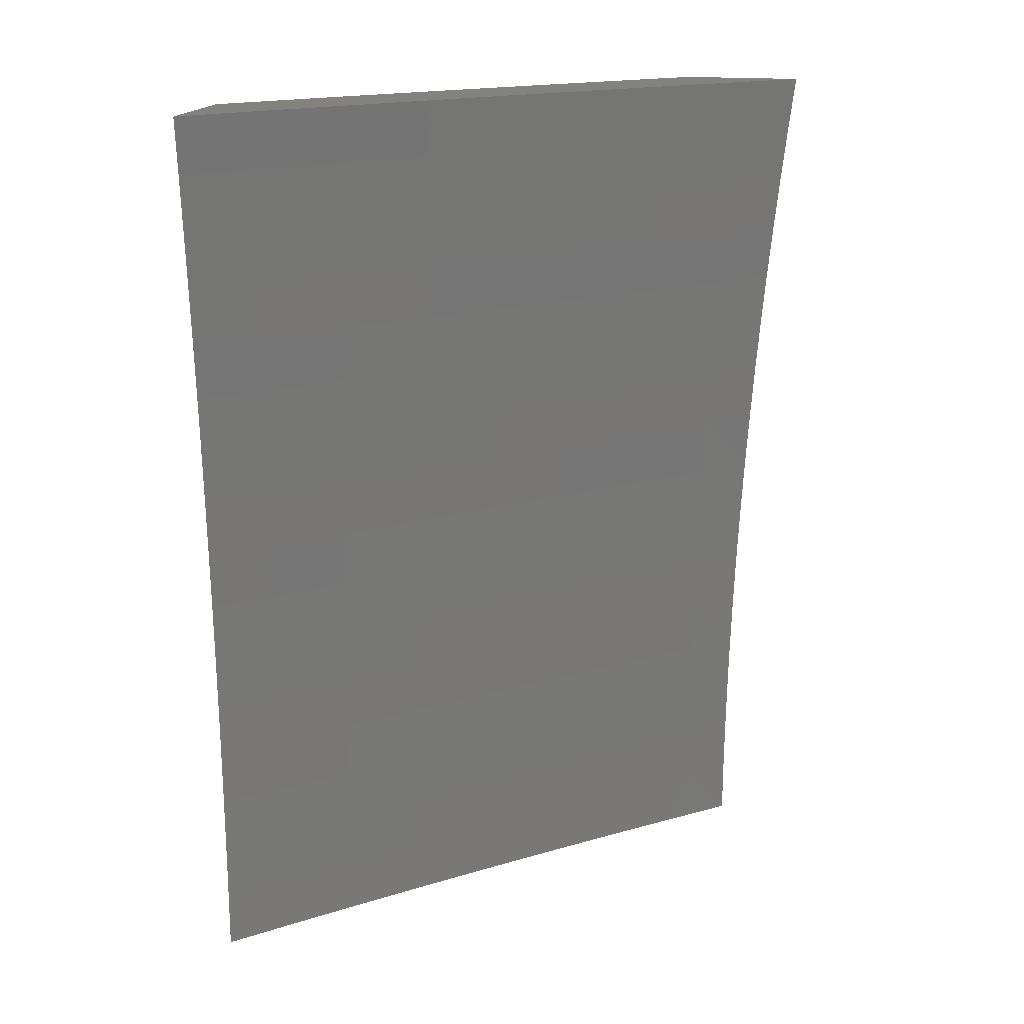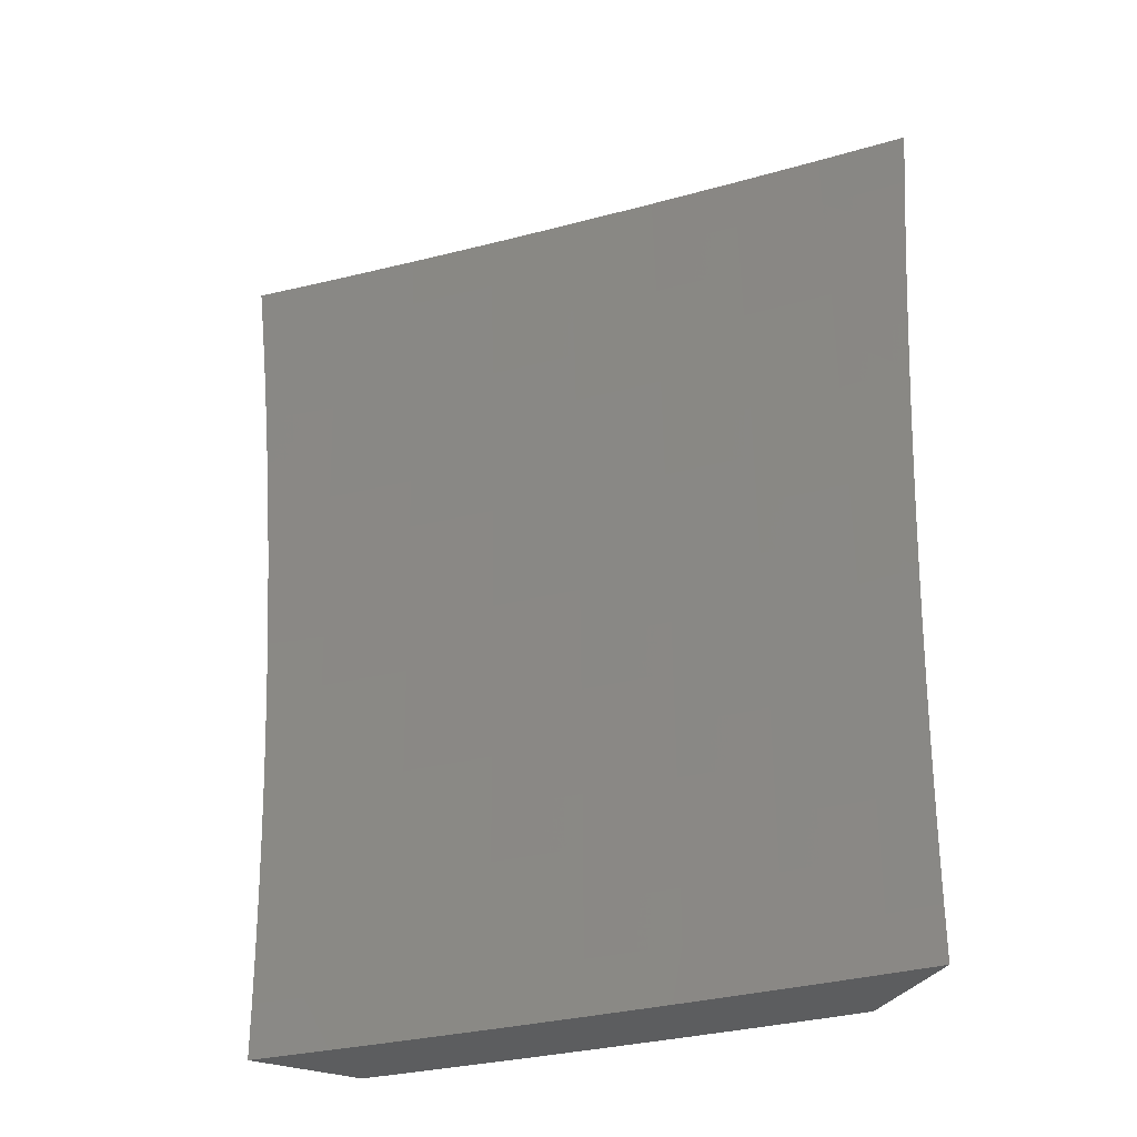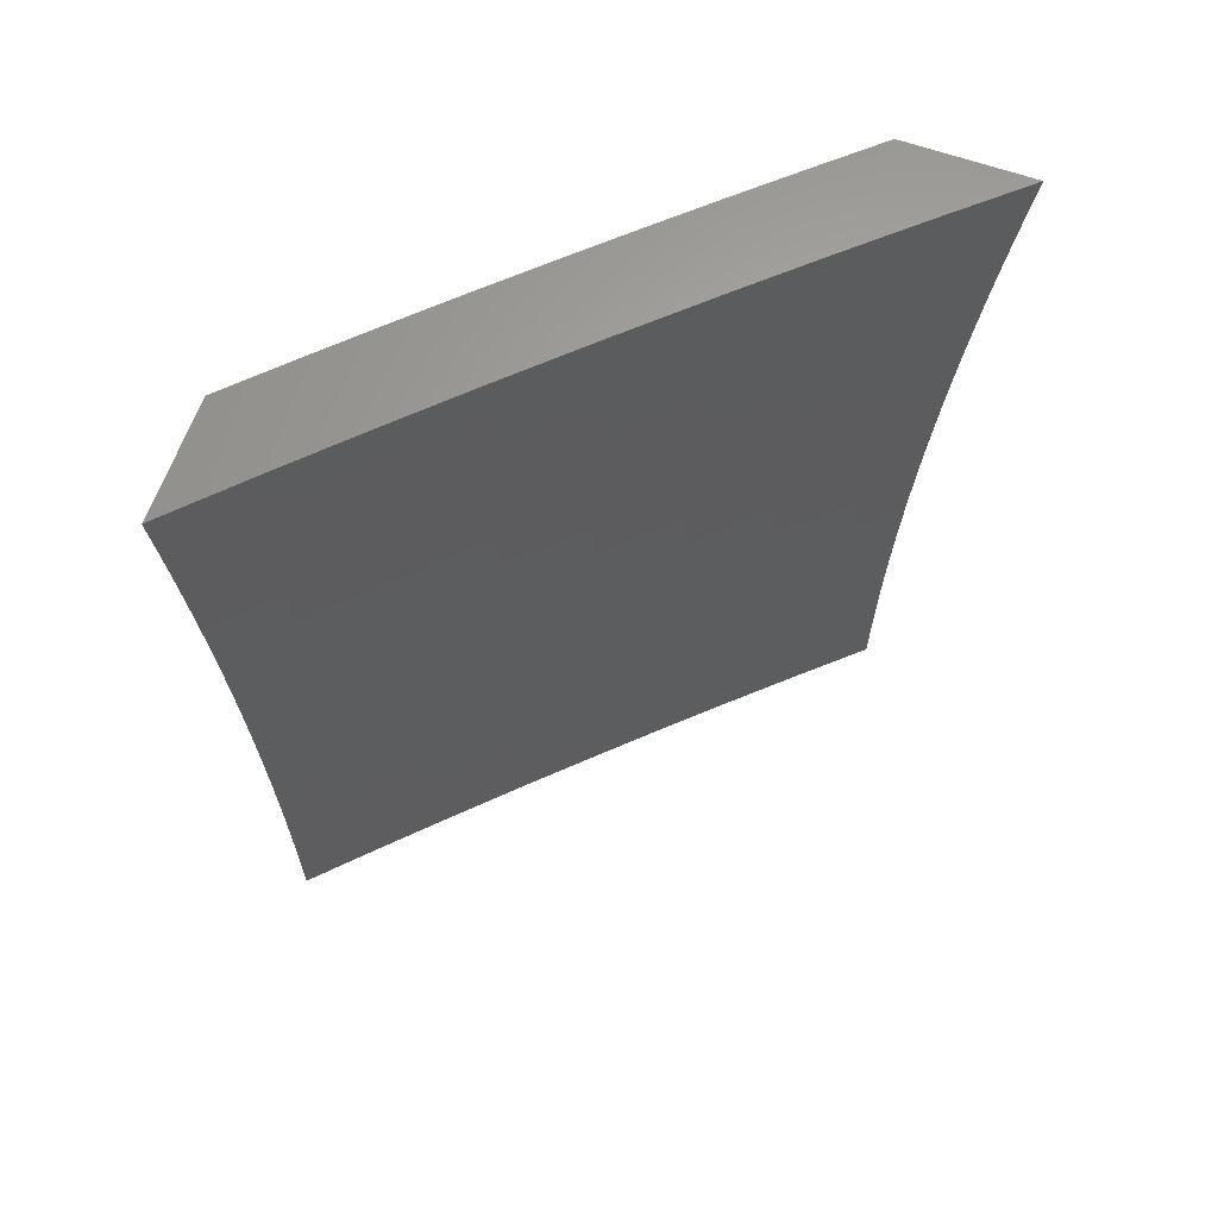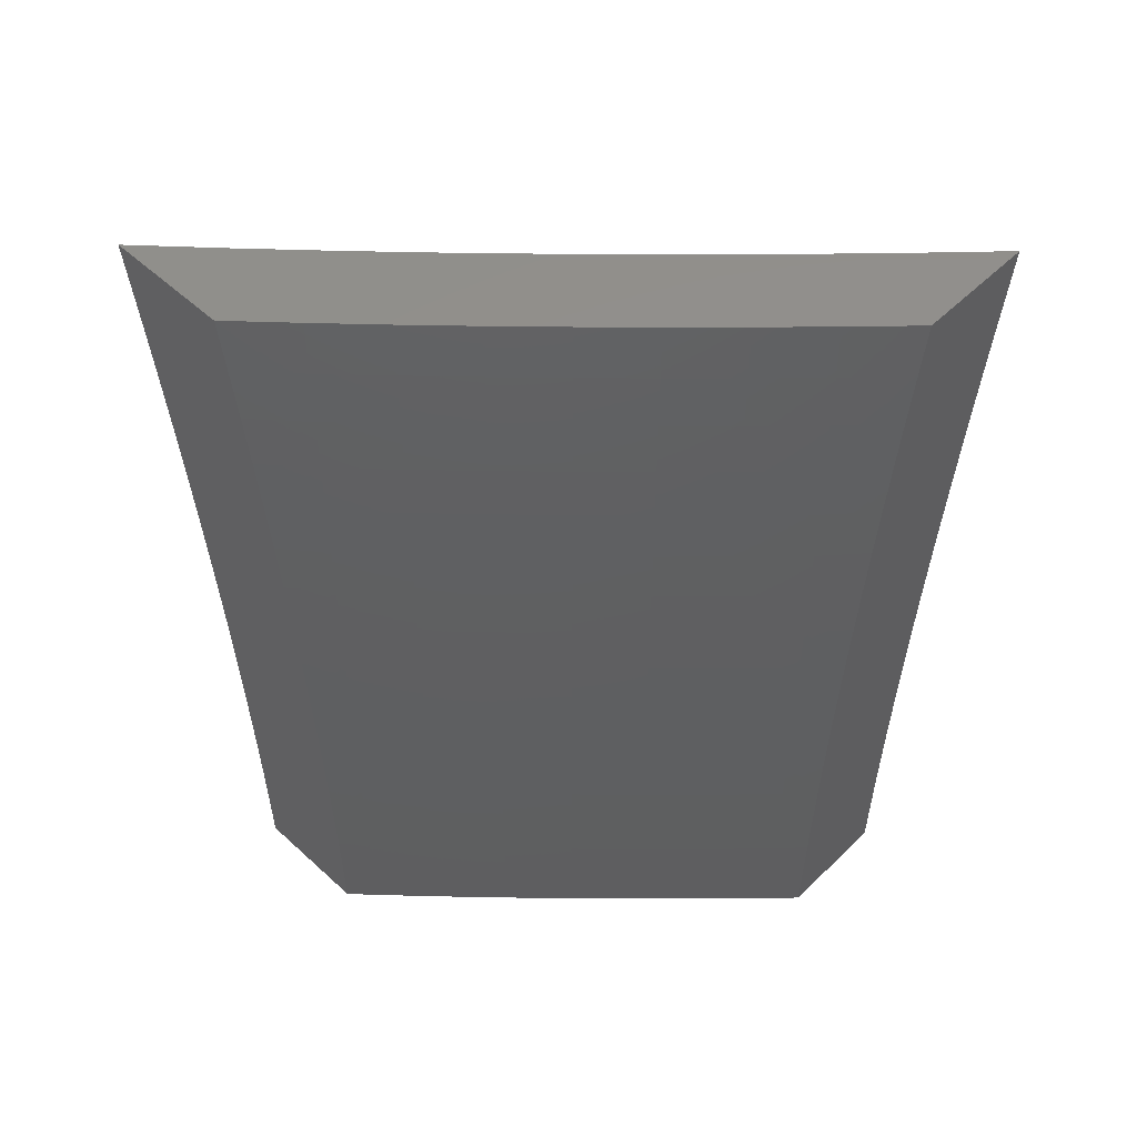
<metadata>
{"format":"stl","ext":"stl","renderer":"f3d","projection":"perspective","resolution":1024,"background":"white","views":[{"elev":17.0,"azim":12.3,"up":"+Z"},{"elev":-32.1,"azim":64.1,"up":"+Z"},{"elev":63.7,"azim":19.5,"up":"+Z"},{"elev":53.7,"azim":-135.8,"up":"+Z"}]}
</metadata>
<code>
# stl→obj: 306 verts, 608 faces
v -8 7.486 0.06266
v -8 7.486 0
v -7.958 7.529 0.06157
v -7.935 7.552 3.438e-36
v -7.884 7.602 0.06157
v -7.869 7.618 5.051e-36
v -7.809 7.676 0.06157
v -7.802 7.683 5.262e-36
v -7.735 7.747 0.06157
v -7.735 7.747 4.49e-36
v -7.667 7.811 3.157e-36
v -7.658 7.82 0.06157
v -7.599 7.875 1.684e-36
v -7.581 7.891 0.06157
v -7.53 7.938 4.911e-37
v -7.504 7.961 0.06157
v -7.461 8 0
v -7.461 8 0.06268
v -7.504 7.961 0.1233
v -7.46 8 0.1254
v -7.503 7.96 0.1851
v -7.459 8 0.188
v -7.502 7.959 0.2471
v -7.457 8 0.2507
v -7.501 7.958 0.3092
v -7.455 8 0.3133
v -7.5 7.957 0.3714
v -7.452 8 0.3759
v -7.499 7.956 0.4338
v -7.449 8 0.4385
v -7.497 7.954 0.4962
v -7.445 8 0.501
v -7.495 7.952 0.5588
v -7.441 8 0.5635
v -7.493 7.949 0.6215
v -7.436 8 0.626
v -7.491 7.947 0.6843
v -7.431 8 0.6884
v -7.488 7.944 0.7472
v -7.425 8 0.7509
v -7.485 7.941 0.8103
v -7.419 8 0.8132
v -7.482 7.938 0.8734
v -7.412 8 0.8755
v -7.479 7.934 0.9367
v -7.405 8 0.9378
v -7.475 7.931 1
v -7.398 8 1
v -7.552 7.861 1
v -7.556 7.864 0.9367
v -7.559 7.868 0.8734
v -7.562 7.871 0.8103
v -7.565 7.874 0.7472
v -7.568 7.877 0.6843
v -7.57 7.879 0.6215
v -7.572 7.882 0.5588
v -7.574 7.884 0.4962
v -7.576 7.885 0.4338
v -7.577 7.887 0.3714
v -7.579 7.888 0.3092
v -7.58 7.889 0.2471
v -7.58 7.89 0.1851
v -7.581 7.891 0.1233
v -7.629 7.79 1
v -7.632 7.794 0.9367
v -7.636 7.797 0.8734
v -7.639 7.8 0.8103
v -7.642 7.803 0.7472
v -7.644 7.806 0.6843
v -7.647 7.808 0.6215
v -7.649 7.811 0.5588
v -7.651 7.813 0.4962
v -7.653 7.814 0.4338
v -7.654 7.816 0.3714
v -7.655 7.817 0.3092
v -7.656 7.818 0.2471
v -7.657 7.819 0.1851
v -7.658 7.819 0.1233
v -7.704 7.719 1
v -7.708 7.722 0.9367
v -7.711 7.726 0.8734
v -7.715 7.729 0.8103
v -7.718 7.731 0.7472
v -7.72 7.734 0.6843
v -7.723 7.737 0.6215
v -7.725 7.739 0.5588
v -7.727 7.741 0.4962
v -7.729 7.742 0.4338
v -7.73 7.744 0.3714
v -7.732 7.745 0.3092
v -7.733 7.746 0.2471
v -7.734 7.747 0.1851
v -7.734 7.747 0.1233
v -7.779 7.646 1
v -7.783 7.65 0.9367
v -7.786 7.653 0.8734
v -7.79 7.656 0.8103
v -7.793 7.659 0.7472
v -7.795 7.662 0.6843
v -7.798 7.664 0.6215
v -7.8 7.667 0.5588
v -7.802 7.669 0.4962
v -7.804 7.67 0.4338
v -7.805 7.672 0.3714
v -7.806 7.673 0.3092
v -7.807 7.674 0.2471
v -7.808 7.675 0.1851
v -7.809 7.675 0.1233
v -7.854 7.573 1
v -7.857 7.577 0.9367
v -7.861 7.58 0.8734
v -7.864 7.584 0.8103
v -7.867 7.586 0.7472
v -7.87 7.589 0.6843
v -7.872 7.591 0.6215
v -7.874 7.594 0.5588
v -7.876 7.595 0.4962
v -7.878 7.597 0.4338
v -7.88 7.599 0.3714
v -7.881 7.6 0.3092
v -7.882 7.601 0.2471
v -7.883 7.602 0.1851
v -7.883 7.602 0.1233
v -7.927 7.5 1
v -7.931 7.503 0.9367
v -7.934 7.507 0.8734
v -7.938 7.51 0.8103
v -7.941 7.513 0.7472
v -7.943 7.515 0.6843
v -7.946 7.518 0.6215
v -7.948 7.52 0.5588
v -7.95 7.522 0.4962
v -7.952 7.523 0.4338
v -7.953 7.525 0.3714
v -7.955 7.526 0.3092
v -7.956 7.527 0.2471
v -7.957 7.528 0.1851
v -7.957 7.528 0.1233
v -8 7.426 1
v -8 7.433 0.9378
v -8 7.44 0.8755
v -8 7.446 0.8132
v -8 7.452 0.7508
v -8 7.457 0.6884
v -8 7.462 0.6259
v -8 7.467 0.5634
v -8 7.471 0.5009
v -8 7.474 0.4384
v -8 7.477 0.3758
v -8 7.48 0.3132
v -8 7.482 0.2506
v -8 7.484 0.188
v -8 7.485 0.1253
v -7.595 8 0.06267
v -7.596 8 0
v -7.622 7.976 0.06158
v -7.647 7.953 0
v -7.681 7.921 0.06158
v -7.698 7.905 0
v -7.741 7.866 0.06158
v -7.749 7.858 0
v -7.799 7.81 0.06158
v -7.8 7.81 0
v -7.851 7.761 0
v -7.858 7.754 0.06158
v -7.901 7.712 0
v -7.916 7.697 0.06158
v -7.951 7.663 0
v -7.973 7.641 0.06158
v -8 7.614 0
v -8 7.614 0.06266
v -7.973 7.64 0.1233
v -8 7.613 0.1253
v -7.972 7.64 0.1851
v -8 7.612 0.1879
v -7.971 7.639 0.2471
v -8 7.61 0.2506
v -7.97 7.638 0.3092
v -8 7.608 0.3132
v -7.969 7.637 0.3714
v -8 7.606 0.3758
v -7.968 7.635 0.4338
v -8 7.603 0.4383
v -7.966 7.634 0.4962
v -8 7.599 0.5009
v -7.964 7.632 0.5588
v -8 7.595 0.5634
v -7.962 7.63 0.6215
v -8 7.591 0.6259
v -7.959 7.627 0.6843
v -8 7.586 0.6883
v -7.956 7.625 0.7473
v -8 7.581 0.7508
v -7.953 7.622 0.8103
v -8 7.575 0.8131
v -7.95 7.619 0.8734
v -8 7.569 0.8755
v -7.947 7.615 0.9367
v -8 7.562 0.9378
v -7.943 7.612 1
v -8 7.555 1
v -7.889 7.672 0.9367
v -7.886 7.669 1
v -7.832 7.728 0.9367
v -7.828 7.725 1
v -7.774 7.784 0.9367
v -7.77 7.781 1
v -7.715 7.84 0.9367
v -7.711 7.836 1
v -7.656 7.895 0.9367
v -7.652 7.891 1
v -7.597 7.95 0.9367
v -7.593 7.946 1
v -7.541 8 0.9378
v -7.533 8 1
v -7.548 8 0.8755
v -7.6 7.953 0.8734
v -7.659 7.898 0.8734
v -7.718 7.843 0.8734
v -7.777 7.788 0.8734
v -7.835 7.732 0.8734
v -7.893 7.675 0.8734
v -7.554 8 0.8132
v -7.603 7.956 0.8103
v -7.662 7.902 0.8103
v -7.721 7.846 0.8103
v -7.78 7.791 0.8103
v -7.838 7.735 0.8103
v -7.896 7.679 0.8103
v -7.561 8 0.7508
v -7.606 7.959 0.7473
v -7.665 7.904 0.7473
v -7.724 7.849 0.7473
v -7.783 7.794 0.7473
v -7.841 7.738 0.7473
v -7.899 7.681 0.7473
v -7.566 8 0.6884
v -7.608 7.962 0.6843
v -7.668 7.907 0.6843
v -7.727 7.852 0.6843
v -7.786 7.796 0.6843
v -7.844 7.74 0.6843
v -7.902 7.684 0.6843
v -7.571 8 0.626
v -7.611 7.964 0.6215
v -7.67 7.91 0.6215
v -7.729 7.854 0.6215
v -7.788 7.799 0.6215
v -7.846 7.743 0.6215
v -7.904 7.686 0.6215
v -7.576 8 0.5635
v -7.613 7.967 0.5588
v -7.672 7.912 0.5588
v -7.732 7.857 0.5588
v -7.79 7.801 0.5588
v -7.849 7.745 0.5588
v -7.906 7.689 0.5588
v -7.58 8 0.501
v -7.615 7.969 0.4962
v -7.674 7.914 0.4962
v -7.733 7.859 0.4962
v -7.792 7.803 0.4962
v -7.85 7.747 0.4962
v -7.908 7.69 0.4962
v -7.584 8 0.4384
v -7.617 7.97 0.4338
v -7.676 7.916 0.4338
v -7.735 7.86 0.4338
v -7.794 7.805 0.4338
v -7.852 7.749 0.4338
v -7.91 7.692 0.4338
v -7.587 8 0.3758
v -7.618 7.972 0.3714
v -7.678 7.917 0.3714
v -7.737 7.862 0.3714
v -7.795 7.806 0.3714
v -7.854 7.75 0.3714
v -7.912 7.694 0.3714
v -7.589 8 0.3132
v -7.619 7.973 0.3092
v -7.679 7.918 0.3092
v -7.738 7.863 0.3092
v -7.797 7.807 0.3092
v -7.855 7.751 0.3092
v -7.913 7.695 0.3092
v -7.592 8 0.2506
v -7.62 7.974 0.2471
v -7.68 7.919 0.2471
v -7.739 7.864 0.2471
v -7.798 7.808 0.2471
v -7.856 7.752 0.2471
v -7.914 7.696 0.2471
v -7.593 8 0.188
v -7.621 7.975 0.1851
v -7.681 7.92 0.1851
v -7.74 7.865 0.1851
v -7.798 7.809 0.1851
v -7.857 7.753 0.1851
v -7.915 7.697 0.1851
v -7.595 8 0.1253
v -7.621 7.975 0.1233
v -7.681 7.921 0.1233
v -7.74 7.865 0.1233
v -7.799 7.81 0.1233
v -7.857 7.754 0.1233
v -7.915 7.697 0.1233
f 1 2 3
f 3 2 4
f 3 4 5
f 5 4 6
f 5 6 7
f 7 6 8
f 7 8 9
f 9 8 10
f 9 10 11
f 9 11 12
f 12 11 13
f 12 13 14
f 14 13 15
f 14 15 16
f 16 15 17
f 16 17 18
f 16 18 19
f 19 18 20
f 19 20 21
f 21 20 22
f 21 22 23
f 23 22 24
f 23 24 25
f 25 24 26
f 25 26 27
f 27 26 28
f 27 28 29
f 29 28 30
f 29 30 31
f 31 30 32
f 31 32 33
f 33 32 34
f 33 34 35
f 35 34 36
f 35 36 37
f 37 36 38
f 37 38 39
f 39 38 40
f 39 40 41
f 41 40 42
f 41 42 43
f 43 42 44
f 43 44 45
f 45 44 46
f 45 46 47
f 47 46 48
f 47 49 45
f 45 49 50
f 45 50 43
f 43 50 51
f 43 51 41
f 41 51 52
f 41 52 39
f 39 52 53
f 39 53 37
f 37 53 54
f 37 54 35
f 35 54 55
f 35 55 33
f 33 55 56
f 33 56 31
f 31 56 57
f 31 57 29
f 29 57 58
f 29 58 27
f 27 58 59
f 27 59 25
f 25 59 60
f 25 60 23
f 23 60 61
f 23 61 21
f 21 61 62
f 21 62 19
f 19 62 63
f 19 63 16
f 16 63 14
f 49 64 50
f 50 64 65
f 50 65 51
f 51 65 66
f 51 66 52
f 52 66 67
f 52 67 53
f 53 67 68
f 53 68 54
f 54 68 69
f 54 69 55
f 55 69 70
f 55 70 56
f 56 70 71
f 56 71 57
f 57 71 72
f 57 72 58
f 58 72 73
f 58 73 59
f 59 73 74
f 59 74 60
f 60 74 75
f 60 75 61
f 61 75 76
f 61 76 62
f 62 76 77
f 62 77 63
f 63 77 78
f 63 78 14
f 14 78 12
f 64 79 65
f 65 79 80
f 65 80 66
f 66 80 81
f 66 81 67
f 67 81 82
f 67 82 68
f 68 82 83
f 68 83 69
f 69 83 84
f 69 84 70
f 70 84 85
f 70 85 71
f 71 85 86
f 71 86 72
f 72 86 87
f 72 87 73
f 73 87 88
f 73 88 74
f 74 88 89
f 74 89 75
f 75 89 90
f 75 90 76
f 76 90 91
f 76 91 77
f 77 91 92
f 77 92 78
f 78 92 93
f 78 93 12
f 12 93 9
f 79 94 80
f 80 94 95
f 80 95 81
f 81 95 96
f 81 96 82
f 82 96 97
f 82 97 83
f 83 97 98
f 83 98 84
f 84 98 99
f 84 99 85
f 85 99 100
f 85 100 86
f 86 100 101
f 86 101 87
f 87 101 102
f 87 102 88
f 88 102 103
f 88 103 89
f 89 103 104
f 89 104 90
f 90 104 105
f 90 105 91
f 91 105 106
f 91 106 92
f 92 106 107
f 92 107 93
f 93 107 108
f 93 108 9
f 9 108 7
f 94 109 95
f 95 109 110
f 95 110 96
f 96 110 111
f 96 111 97
f 97 111 112
f 97 112 98
f 98 112 113
f 98 113 99
f 99 113 114
f 99 114 100
f 100 114 115
f 100 115 101
f 101 115 116
f 101 116 102
f 102 116 117
f 102 117 103
f 103 117 118
f 103 118 104
f 104 118 119
f 104 119 105
f 105 119 120
f 105 120 106
f 106 120 121
f 106 121 107
f 107 121 122
f 107 122 108
f 108 122 123
f 108 123 7
f 7 123 5
f 109 124 110
f 110 124 125
f 110 125 111
f 111 125 126
f 111 126 112
f 112 126 127
f 112 127 113
f 113 127 128
f 113 128 114
f 114 128 129
f 114 129 115
f 115 129 130
f 115 130 116
f 116 130 131
f 116 131 117
f 117 131 132
f 117 132 118
f 118 132 133
f 118 133 119
f 119 133 134
f 119 134 120
f 120 134 135
f 120 135 121
f 121 135 136
f 121 136 122
f 122 136 137
f 122 137 123
f 123 137 138
f 123 138 5
f 5 138 3
f 139 140 124
f 124 140 125
f 140 141 125
f 125 141 126
f 141 142 126
f 126 142 127
f 142 143 127
f 127 143 128
f 143 144 128
f 128 144 129
f 144 145 129
f 129 145 130
f 145 146 130
f 130 146 131
f 146 147 131
f 131 147 132
f 147 148 132
f 132 148 133
f 148 149 133
f 133 149 134
f 149 150 134
f 134 150 135
f 150 151 135
f 135 151 136
f 151 152 136
f 136 152 137
f 152 153 137
f 137 153 138
f 153 1 138
f 138 1 3
f 154 155 156
f 156 155 157
f 156 157 158
f 158 157 159
f 158 159 160
f 160 159 161
f 160 161 162
f 162 161 163
f 162 163 164
f 162 164 165
f 165 164 166
f 165 166 167
f 167 166 168
f 167 168 169
f 169 168 170
f 169 170 171
f 169 171 172
f 172 171 173
f 172 173 174
f 174 173 175
f 174 175 176
f 176 175 177
f 176 177 178
f 178 177 179
f 178 179 180
f 180 179 181
f 180 181 182
f 182 181 183
f 182 183 184
f 184 183 185
f 184 185 186
f 186 185 187
f 186 187 188
f 188 187 189
f 188 189 190
f 190 189 191
f 190 191 192
f 192 191 193
f 192 193 194
f 194 193 195
f 194 195 196
f 196 195 197
f 196 197 198
f 198 197 199
f 198 199 200
f 200 199 201
f 198 200 202
f 202 200 203
f 202 203 204
f 204 203 205
f 204 205 206
f 206 205 207
f 206 207 208
f 208 207 209
f 208 209 210
f 210 209 211
f 210 211 212
f 212 211 213
f 212 213 214
f 214 213 215
f 214 216 212
f 212 216 217
f 212 217 210
f 210 217 218
f 210 218 208
f 208 218 219
f 208 219 206
f 206 219 220
f 206 220 204
f 204 220 221
f 204 221 202
f 202 221 222
f 202 222 198
f 198 222 196
f 216 223 217
f 217 223 224
f 217 224 218
f 218 224 225
f 218 225 219
f 219 225 226
f 219 226 220
f 220 226 227
f 220 227 221
f 221 227 228
f 221 228 222
f 222 228 229
f 222 229 196
f 196 229 194
f 223 230 224
f 224 230 231
f 224 231 225
f 225 231 232
f 225 232 226
f 226 232 233
f 226 233 227
f 227 233 234
f 227 234 228
f 228 234 235
f 228 235 229
f 229 235 236
f 229 236 194
f 194 236 192
f 230 237 231
f 231 237 238
f 231 238 232
f 232 238 239
f 232 239 233
f 233 239 240
f 233 240 234
f 234 240 241
f 234 241 235
f 235 241 242
f 235 242 236
f 236 242 243
f 236 243 192
f 192 243 190
f 237 244 238
f 238 244 245
f 238 245 239
f 239 245 246
f 239 246 240
f 240 246 247
f 240 247 241
f 241 247 248
f 241 248 242
f 242 248 249
f 242 249 243
f 243 249 250
f 243 250 190
f 190 250 188
f 244 251 245
f 245 251 252
f 245 252 246
f 246 252 253
f 246 253 247
f 247 253 254
f 247 254 248
f 248 254 255
f 248 255 249
f 249 255 256
f 249 256 250
f 250 256 257
f 250 257 188
f 188 257 186
f 251 258 252
f 252 258 259
f 252 259 253
f 253 259 260
f 253 260 254
f 254 260 261
f 254 261 255
f 255 261 262
f 255 262 256
f 256 262 263
f 256 263 257
f 257 263 264
f 257 264 186
f 186 264 184
f 258 265 259
f 259 265 266
f 259 266 260
f 260 266 267
f 260 267 261
f 261 267 268
f 261 268 262
f 262 268 269
f 262 269 263
f 263 269 270
f 263 270 264
f 264 270 271
f 264 271 184
f 184 271 182
f 265 272 266
f 266 272 273
f 266 273 267
f 267 273 274
f 267 274 268
f 268 274 275
f 268 275 269
f 269 275 276
f 269 276 270
f 270 276 277
f 270 277 271
f 271 277 278
f 271 278 182
f 182 278 180
f 272 279 273
f 273 279 280
f 273 280 274
f 274 280 281
f 274 281 275
f 275 281 282
f 275 282 276
f 276 282 283
f 276 283 277
f 277 283 284
f 277 284 278
f 278 284 285
f 278 285 180
f 180 285 178
f 279 286 280
f 280 286 287
f 280 287 281
f 281 287 288
f 281 288 282
f 282 288 289
f 282 289 283
f 283 289 290
f 283 290 284
f 284 290 291
f 284 291 285
f 285 291 292
f 285 292 178
f 178 292 176
f 286 293 287
f 287 293 294
f 287 294 288
f 288 294 295
f 288 295 289
f 289 295 296
f 289 296 290
f 290 296 297
f 290 297 291
f 291 297 298
f 291 298 292
f 292 298 299
f 292 299 176
f 176 299 174
f 293 300 294
f 294 300 301
f 294 301 295
f 295 301 302
f 295 302 296
f 296 302 303
f 296 303 297
f 297 303 304
f 297 304 298
f 298 304 305
f 298 305 299
f 299 305 306
f 299 306 174
f 174 306 172
f 300 154 301
f 301 154 156
f 301 156 302
f 302 156 158
f 302 158 303
f 303 158 160
f 303 160 304
f 304 160 162
f 304 162 305
f 305 162 165
f 305 165 306
f 306 165 167
f 306 167 172
f 172 167 169
f 48 46 215
f 215 46 44
f 215 44 42
f 42 40 215
f 215 40 38
f 215 38 214
f 214 38 36
f 214 36 216
f 216 36 34
f 216 34 223
f 223 34 230
f 230 34 32
f 230 32 237
f 237 32 30
f 237 30 244
f 244 30 28
f 244 28 251
f 251 28 258
f 258 28 26
f 258 26 265
f 265 26 24
f 265 24 272
f 272 24 279
f 279 24 22
f 279 22 286
f 286 22 20
f 286 20 293
f 293 20 300
f 300 20 18
f 300 18 154
f 154 18 17
f 154 17 155
f 17 15 155
f 155 15 157
f 157 15 13
f 157 13 159
f 159 13 11
f 159 11 161
f 161 11 10
f 161 10 163
f 163 10 164
f 164 10 8
f 164 8 166
f 166 8 6
f 166 6 168
f 168 6 4
f 168 4 170
f 170 4 2
f 139 124 201
f 201 124 200
f 200 124 109
f 200 109 203
f 203 109 94
f 203 94 205
f 205 94 79
f 205 79 207
f 207 79 209
f 209 79 64
f 209 64 211
f 211 64 49
f 211 49 213
f 213 49 47
f 213 47 215
f 215 47 48
f 170 2 171
f 171 2 1
f 171 1 173
f 173 1 153
f 173 153 175
f 175 153 177
f 177 153 152
f 177 152 179
f 179 152 151
f 179 151 181
f 181 151 183
f 183 151 150
f 183 150 185
f 185 150 149
f 185 149 187
f 187 149 189
f 189 149 148
f 189 148 191
f 191 148 147
f 191 147 193
f 193 147 146
f 193 146 195
f 195 146 197
f 197 146 145
f 197 145 199
f 199 145 144
f 199 144 201
f 201 144 143
f 201 143 142
f 142 141 201
f 201 141 140
f 201 140 139

</code>
